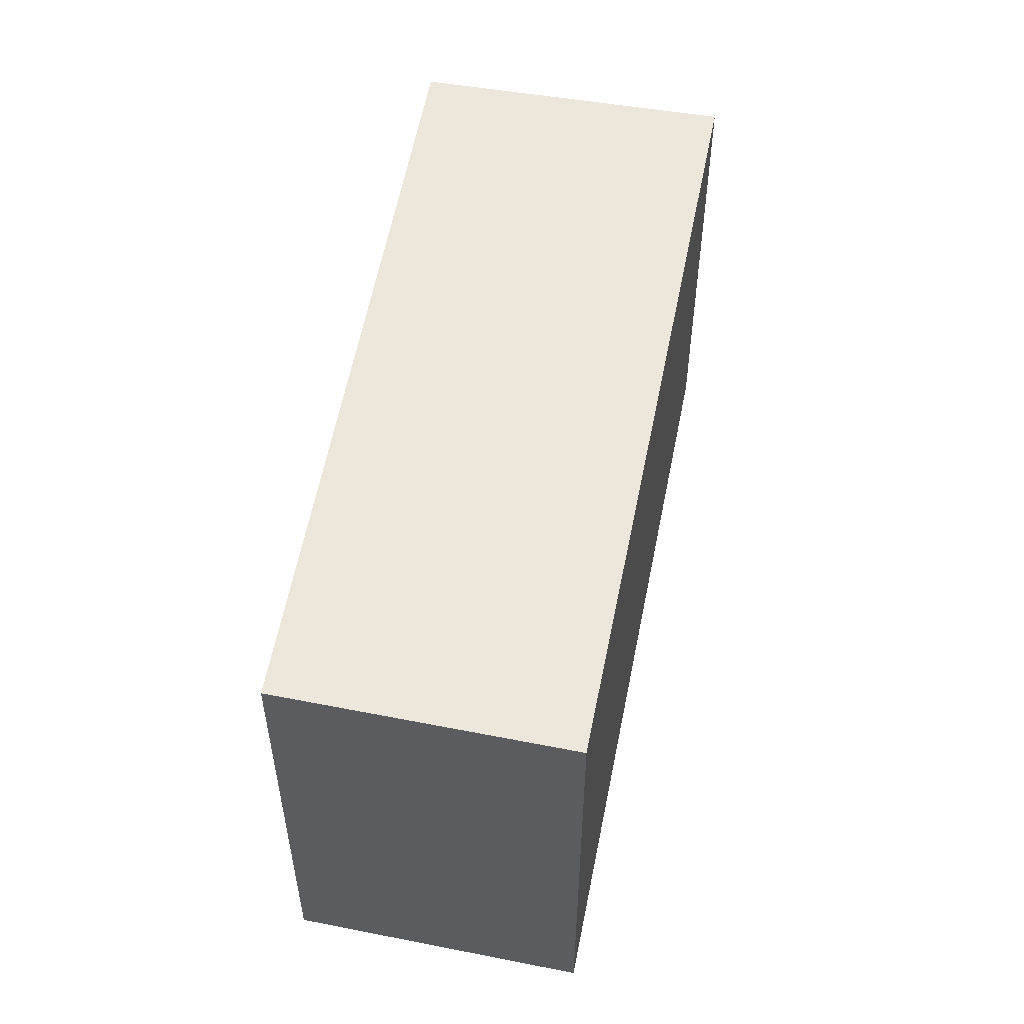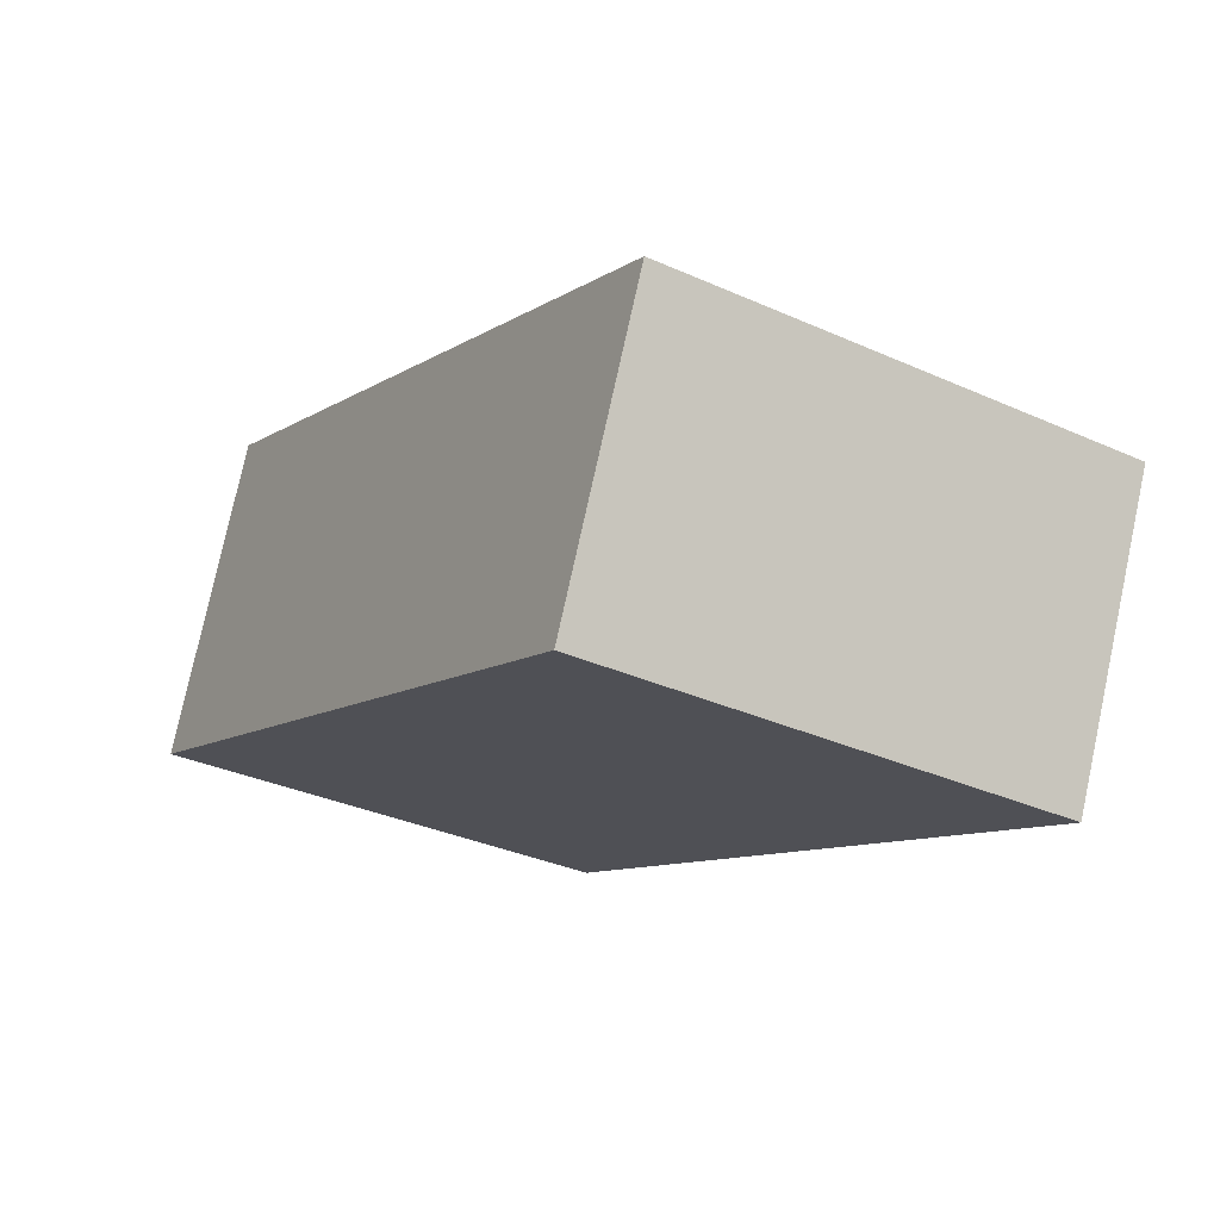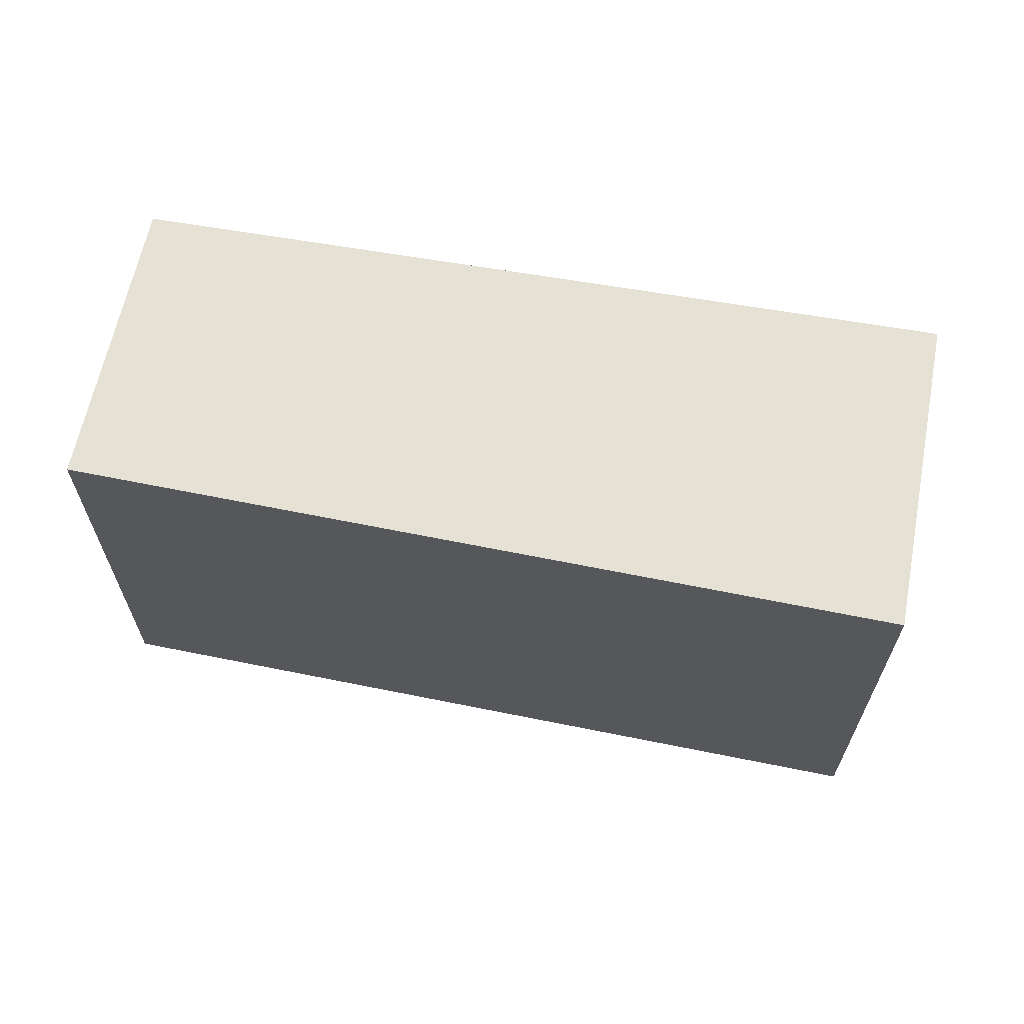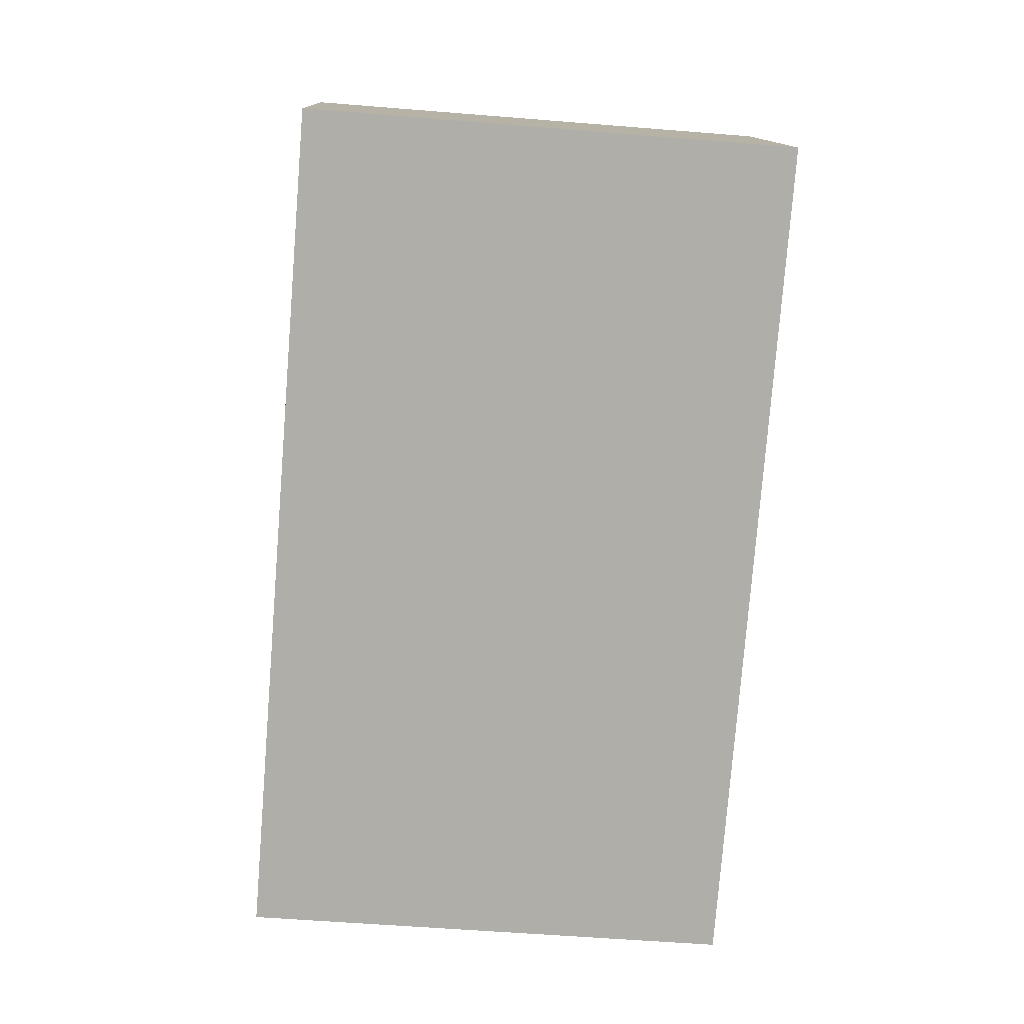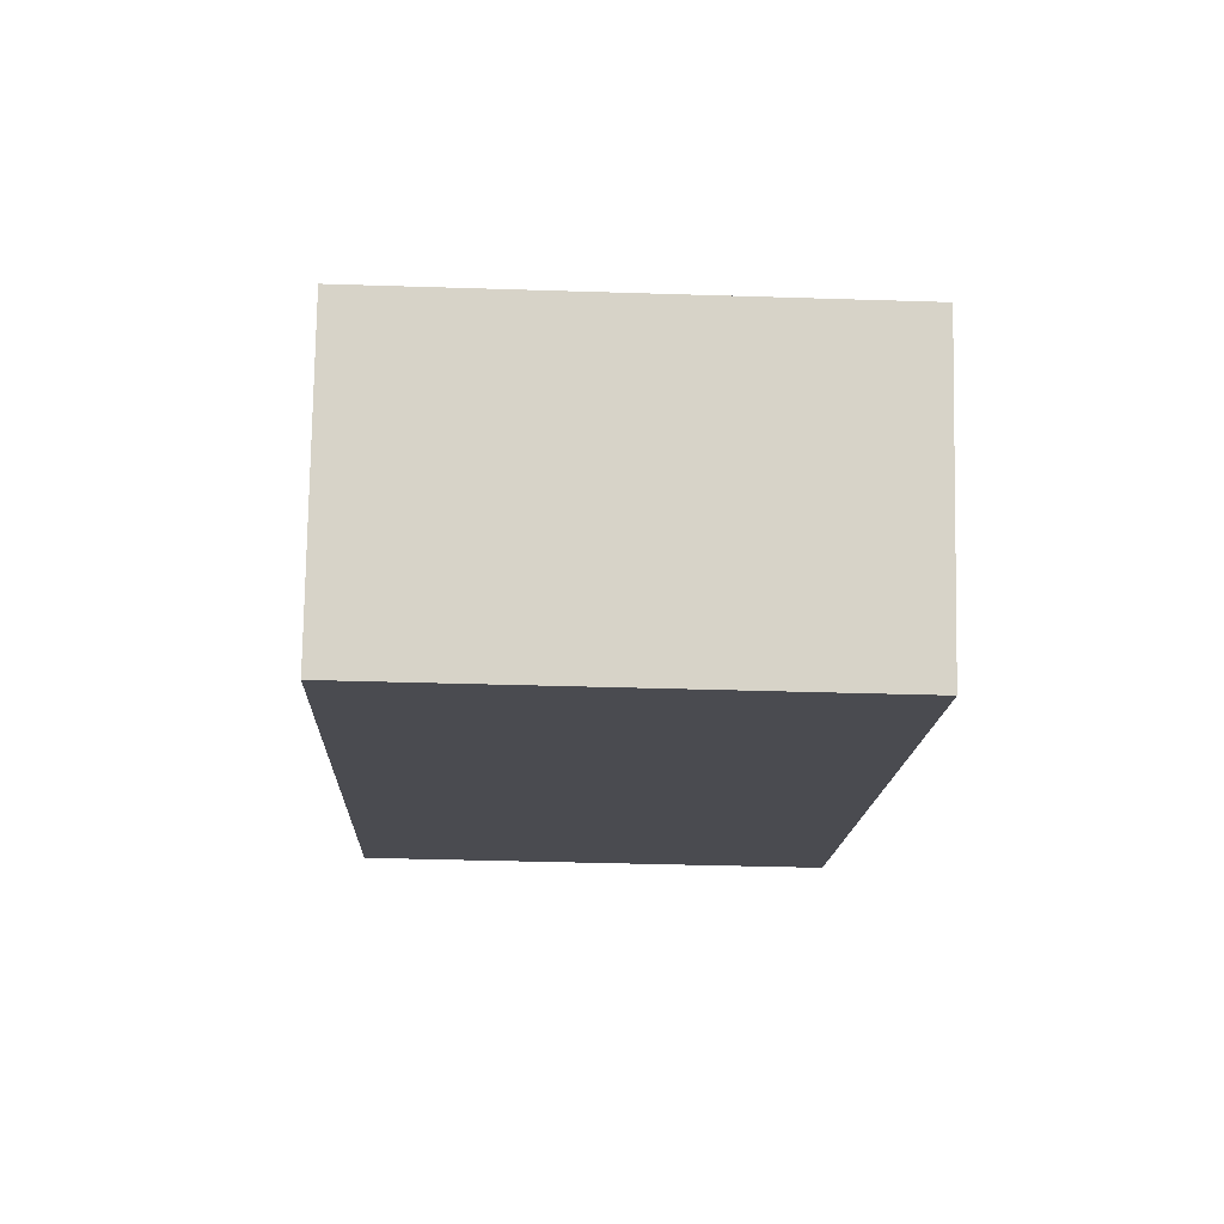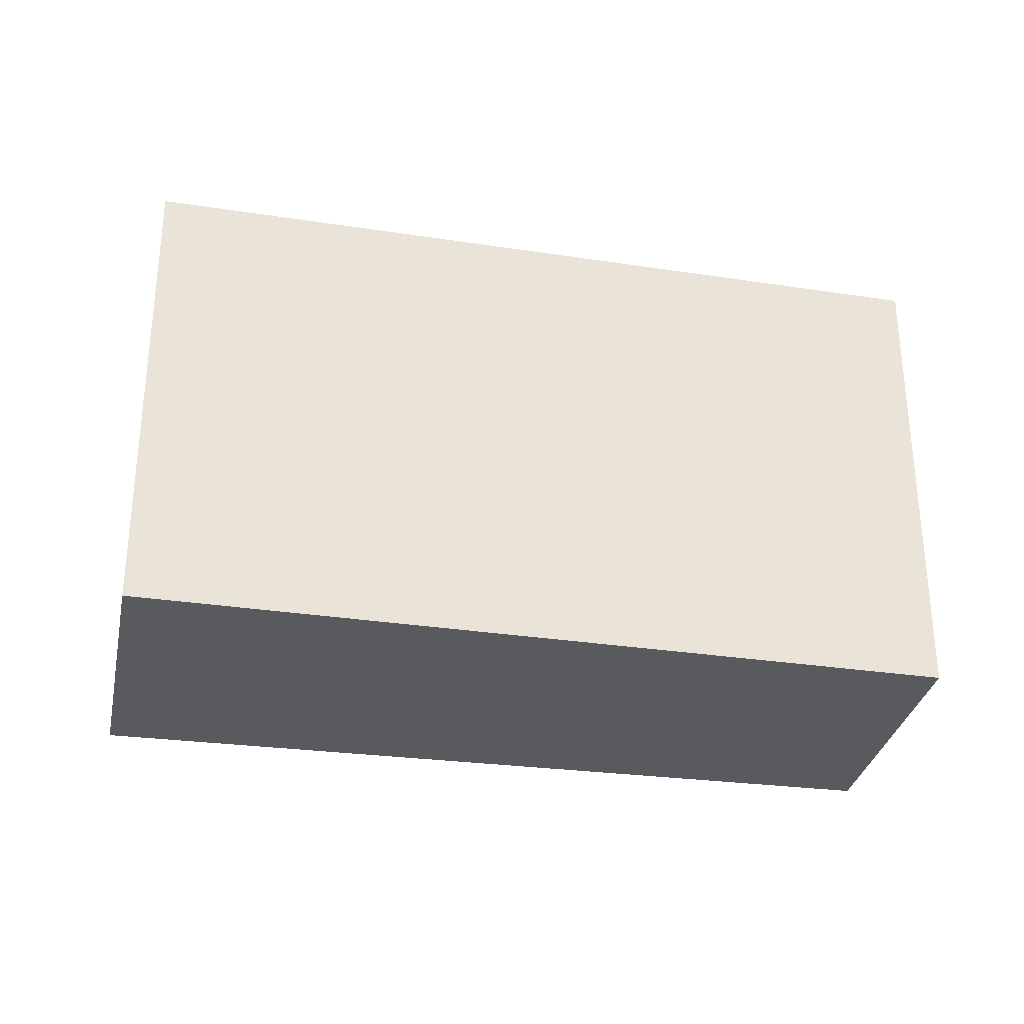
<metadata>
{"format":"obj","ext":"obj","renderer":"f3d","projection":"perspective","resolution":1024,"background":"white","views":[{"elev":53.7,"azim":-102.6,"up":"+Y"},{"elev":-34.3,"azim":-121.0,"up":"+Z"},{"elev":65.1,"azim":-12.3,"up":"+Y"},{"elev":-55.3,"azim":85.1,"up":"+Z"},{"elev":-36.5,"azim":-92.4,"up":"+Z"},{"elev":-30.5,"azim":145.5,"up":"+Y"}]}
</metadata>
<code>
v  0.674 2.574 -1.478
v  4.124 2.574 1.819
v  4.809 2.574 0.195
v  0 2.574 1.576e-16
v  4.809 -1.194e-17 0.195
v  0.674 9.05e-17 -1.478
v  0 0 0
v  4.124 -1.114e-16 1.819
g defaultobject
f 1 2 3
f 2 1 4
f 5 1 3
f 1 5 6
f 6 4 1
f 4 6 7
f 7 2 4
f 2 7 8
f 8 3 2
f 3 8 5
f 8 6 5
f 6 8 7

</code>
